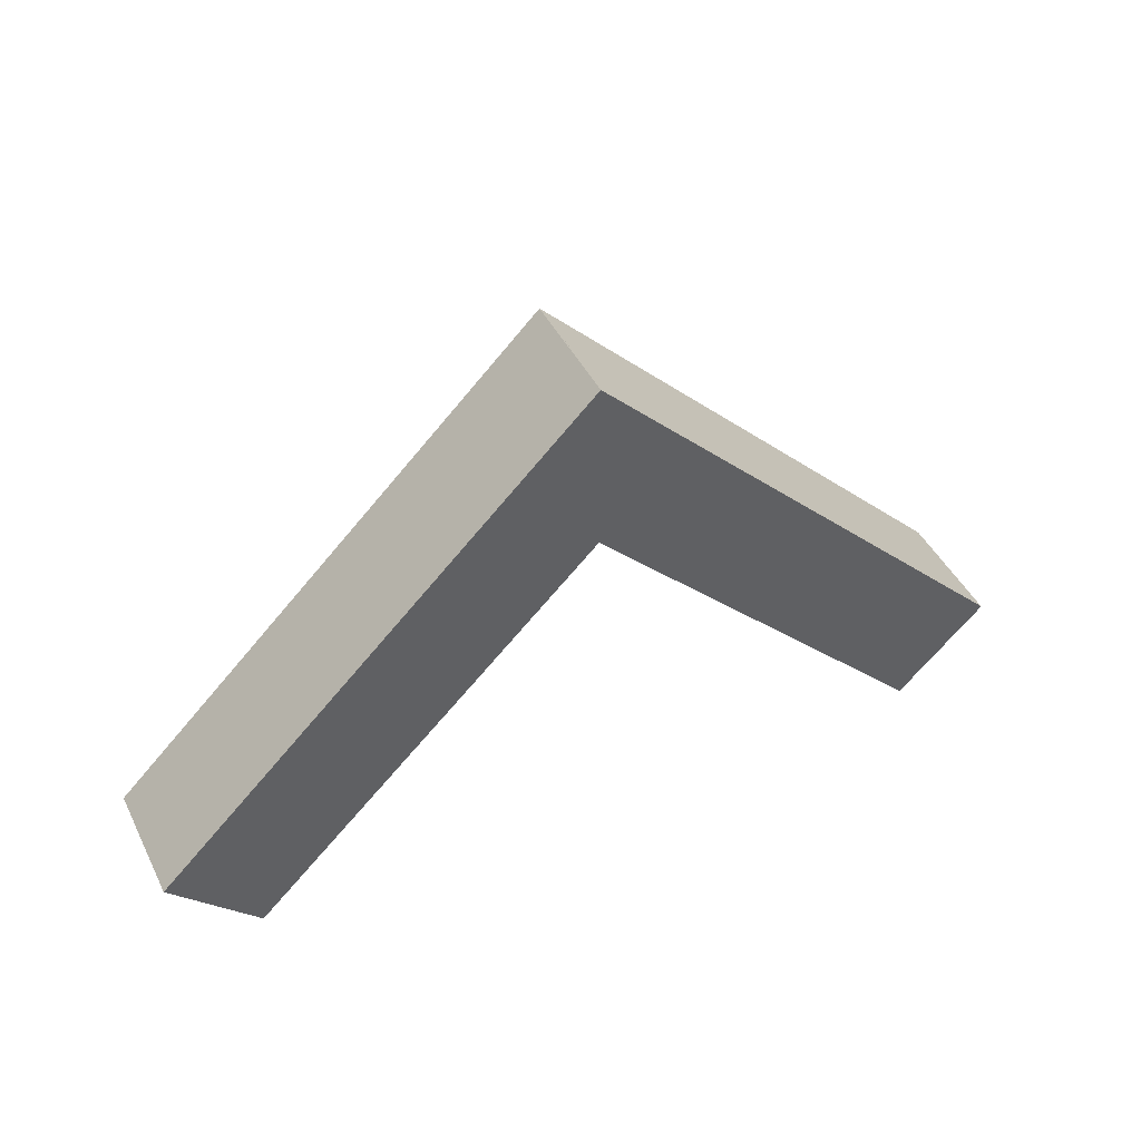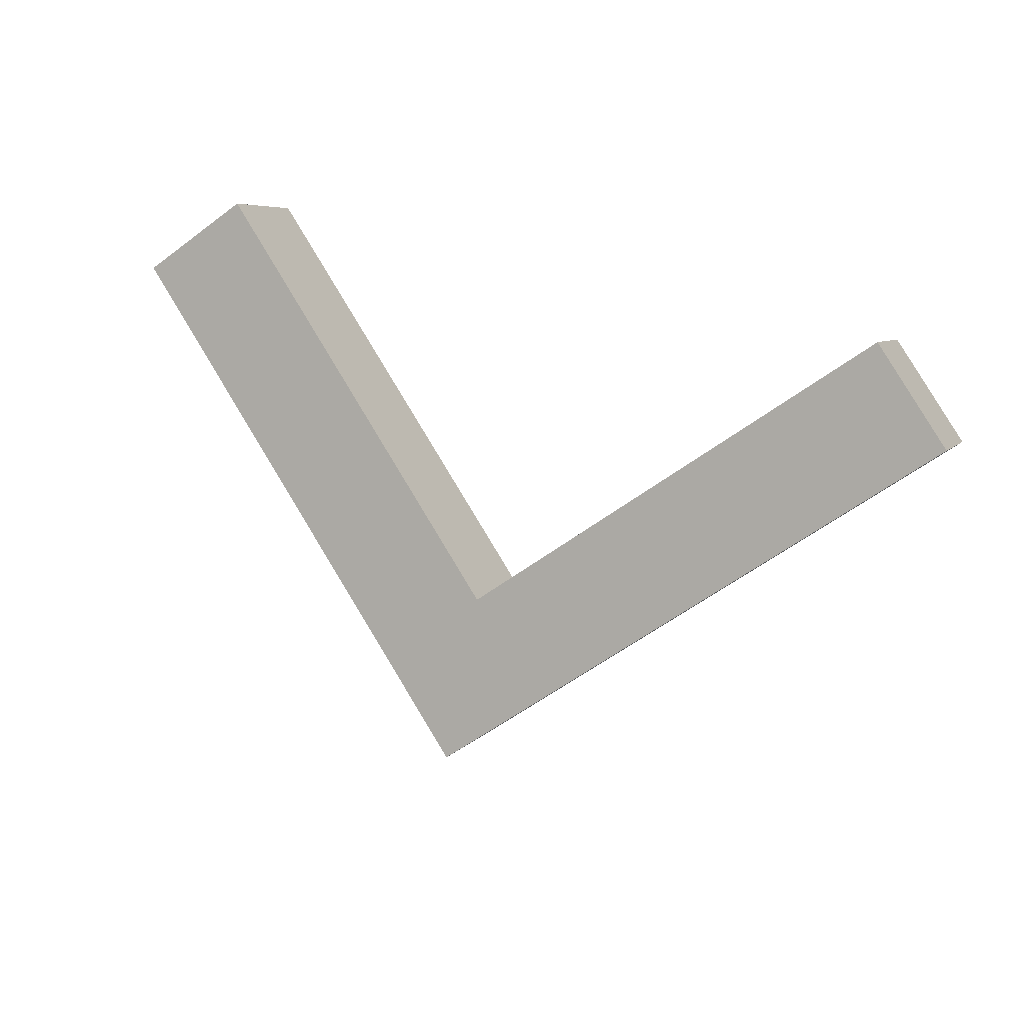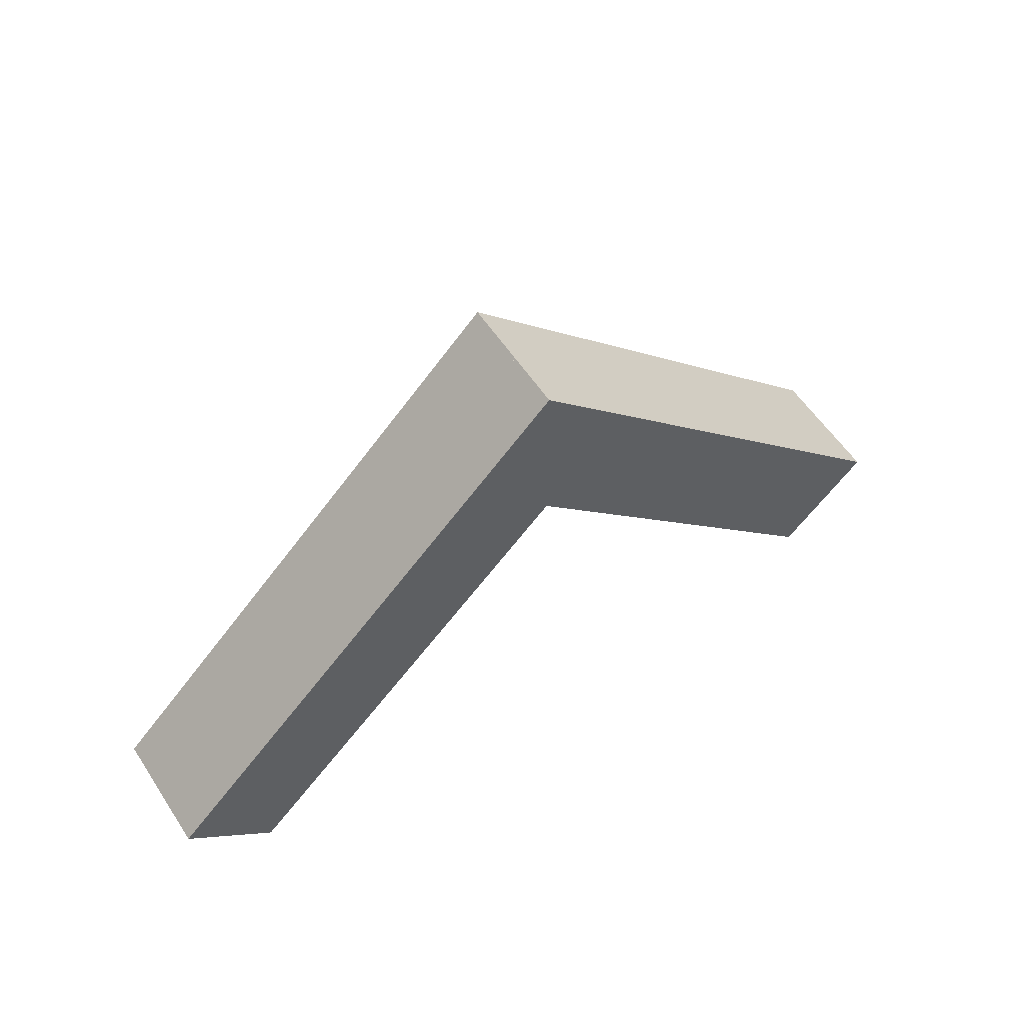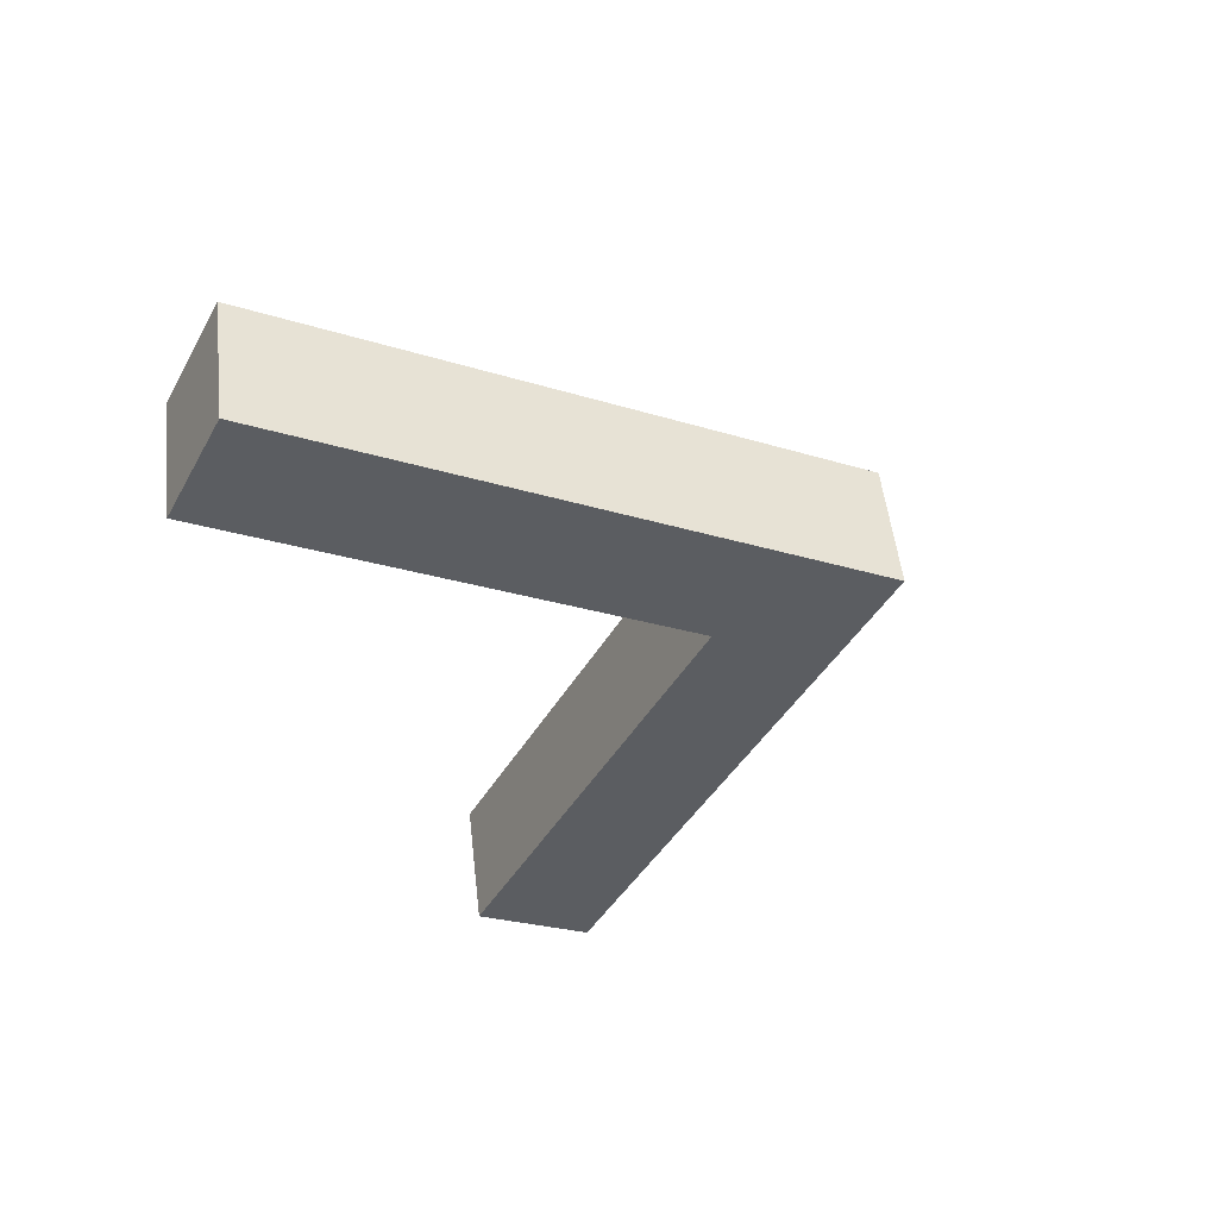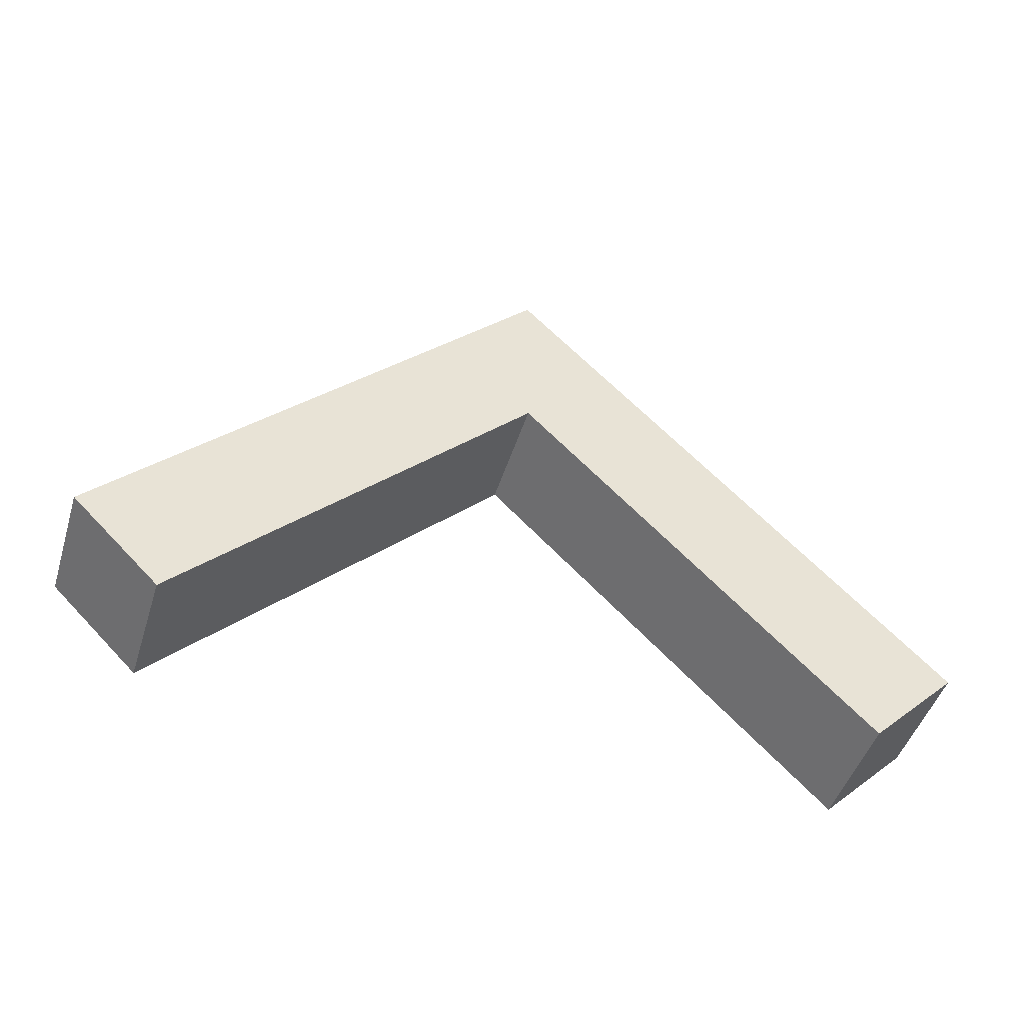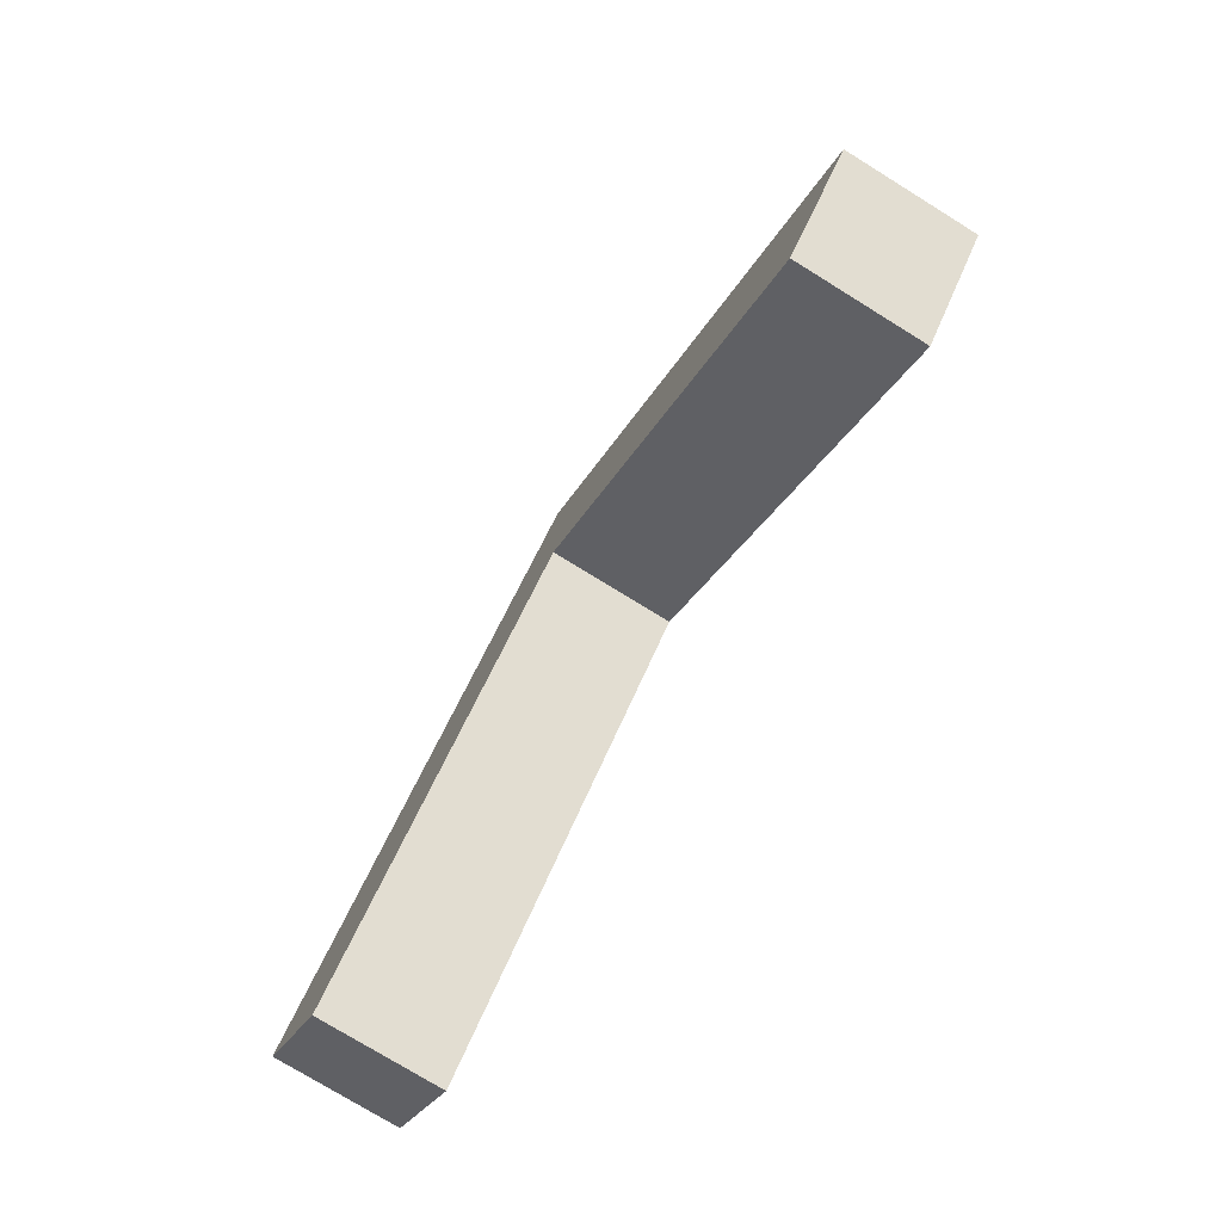
<metadata>
{"format":"obj","ext":"obj","renderer":"f3d","projection":"perspective","resolution":1024,"background":"white","views":[{"elev":43.8,"azim":174.9,"up":"+Y"},{"elev":-79.8,"azim":-10.9,"up":"+Z"},{"elev":56.4,"azim":-12.8,"up":"+Y"},{"elev":-56.3,"azim":109.3,"up":"+Z"},{"elev":-46.1,"azim":-176.9,"up":"+Y"},{"elev":-76.3,"azim":78.3,"up":"+Y"}]}
</metadata>
<code>
g Cube_Cube.001
v 0.5019 0.8261 -0.175
v 0.6348 0.9676 -0.2233
v 0.7032 0.9676 -0.03539
v 0.5703 0.8261 0.01298
v -0.1626 1.533 0.06688
v -0.02966 1.675 0.01852
v 0.03874 1.675 0.2065
v -0.09415 1.533 0.2548
v 0.1003 1.53 -0.0288
v -0.03256 1.672 0.01957
v 0.03585 1.672 0.2075
v 0.1687 1.53 0.1591
v -0.5641 0.8231 0.213
v -0.697 0.9645 0.2614
v -0.6286 0.9645 0.4494
v -0.4957 0.8231 0.401
f 6 2 1
f 7 3 2
f 8 4 3
f 5 1 4
f 1 2 3
f 7 6 5
f 13 14 10
f 15 11 10
f 16 12 11
f 13 9 12
f 9 10 11
f 15 14 13
f 5 6 1
f 6 7 2
f 7 8 3
f 8 5 4
f 4 1 3
f 8 7 5
f 9 13 10
f 14 15 10
f 15 16 11
f 16 13 12
f 12 9 11
f 16 15 13

</code>
